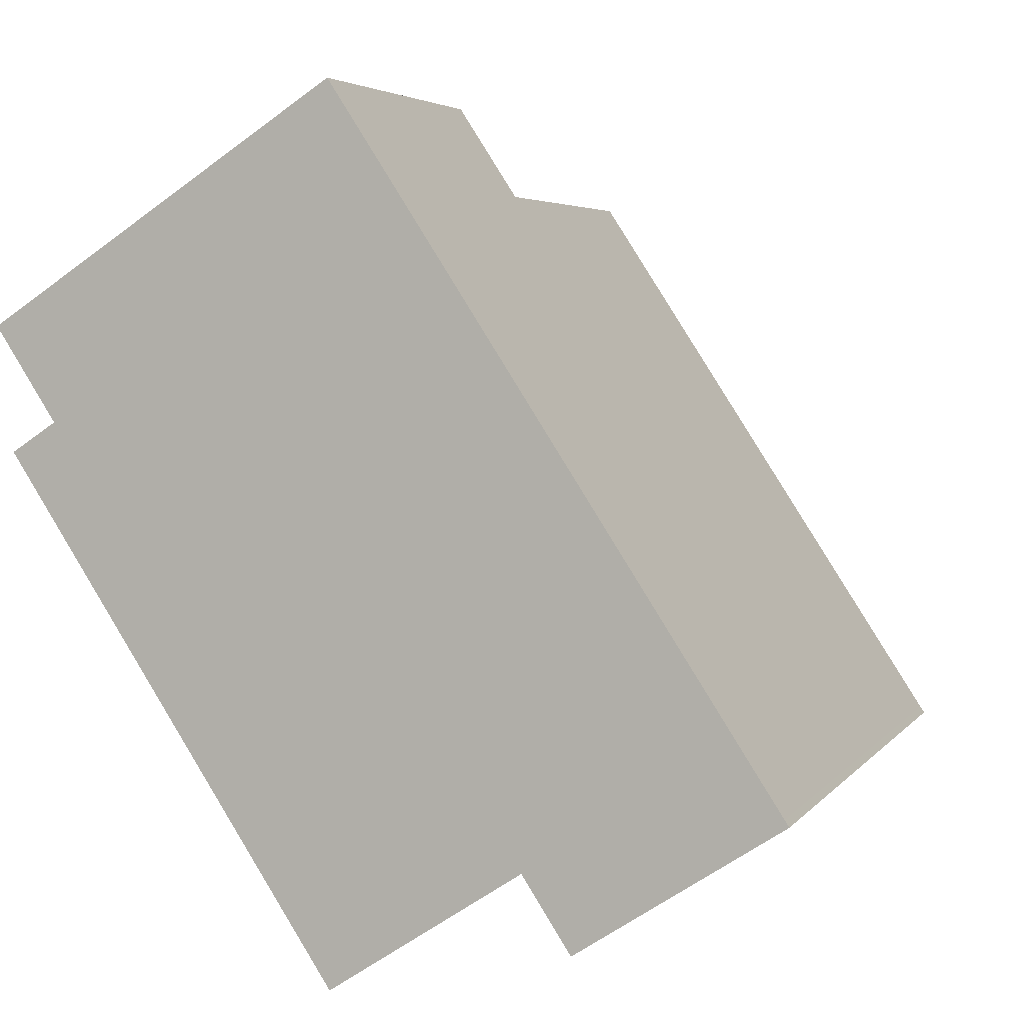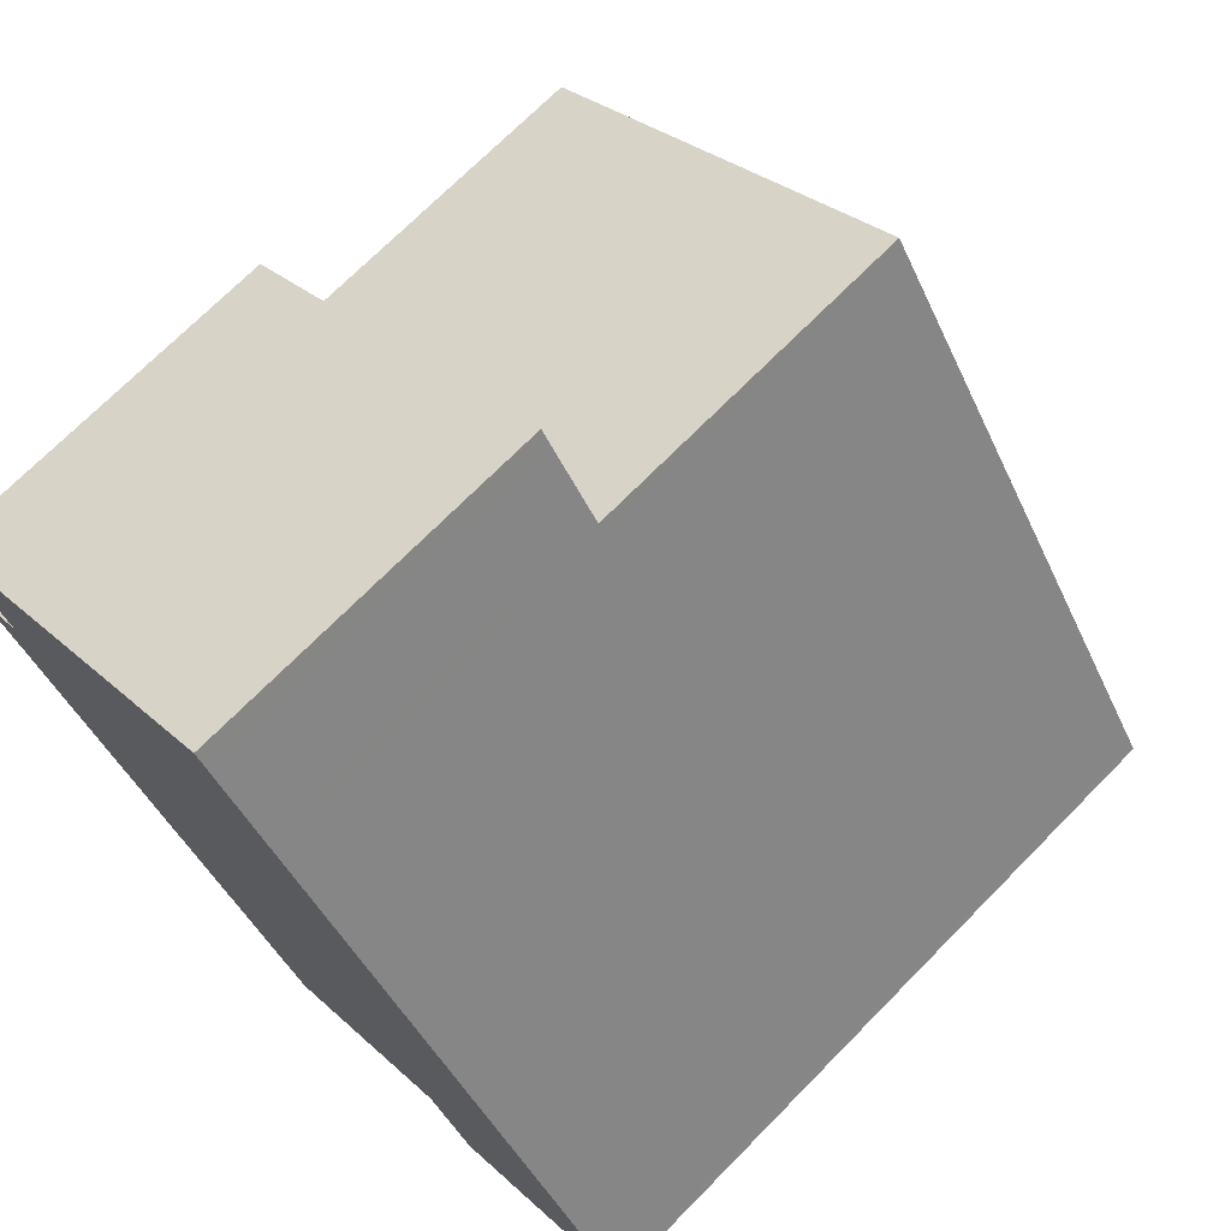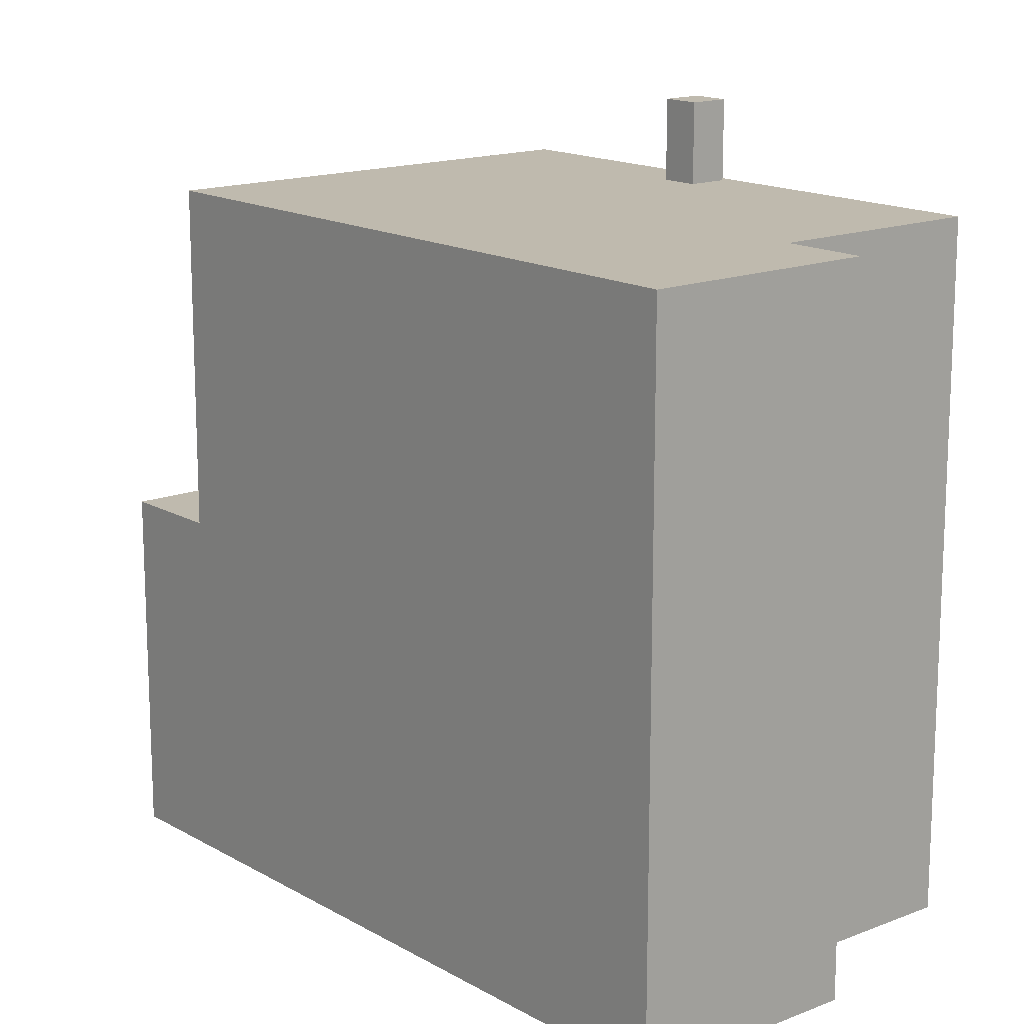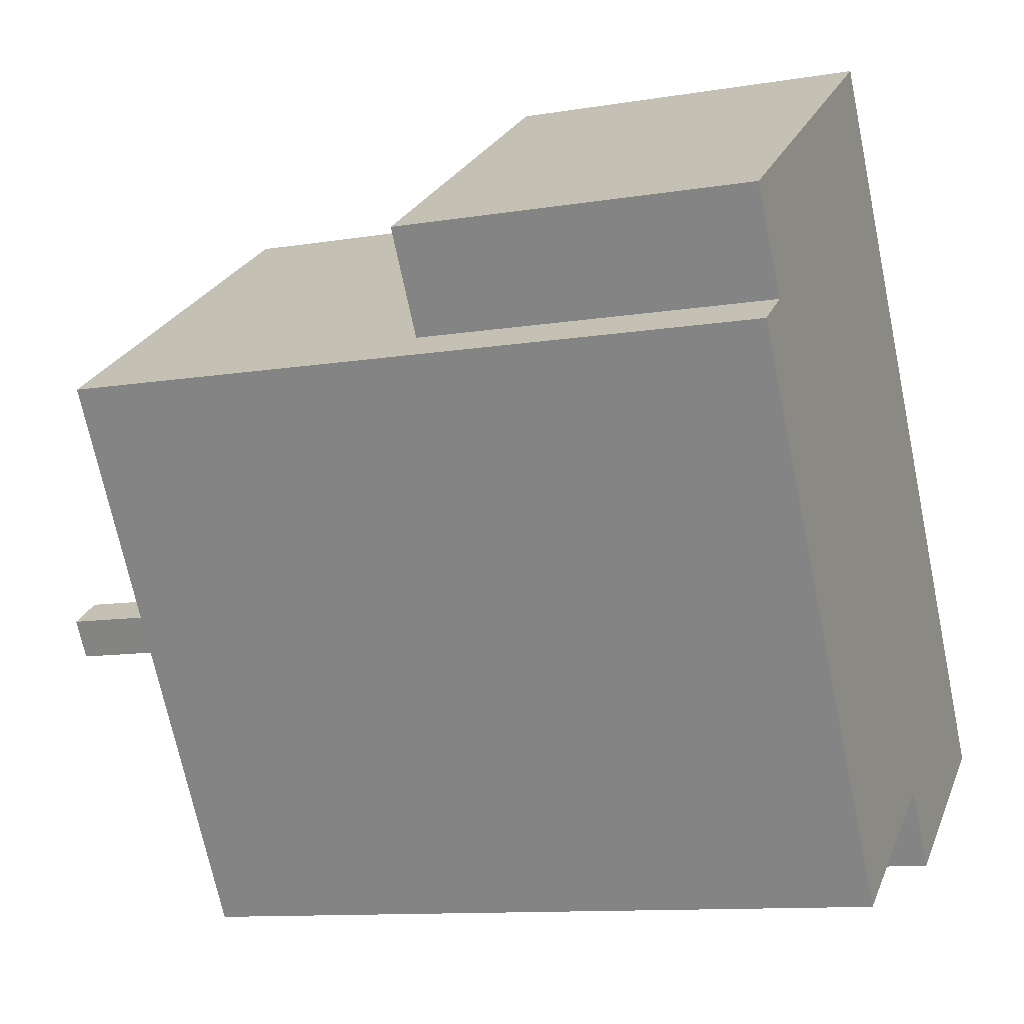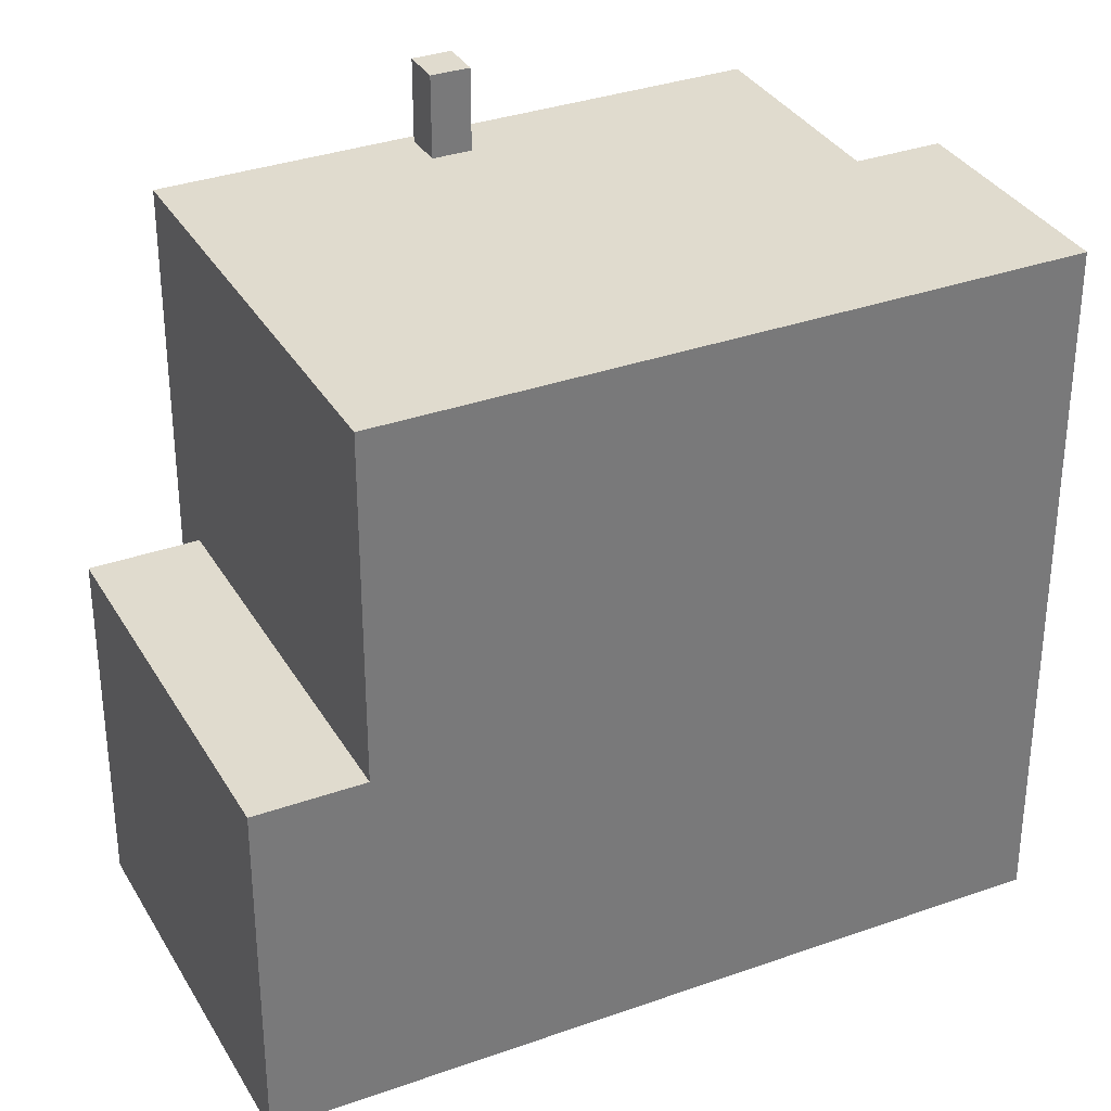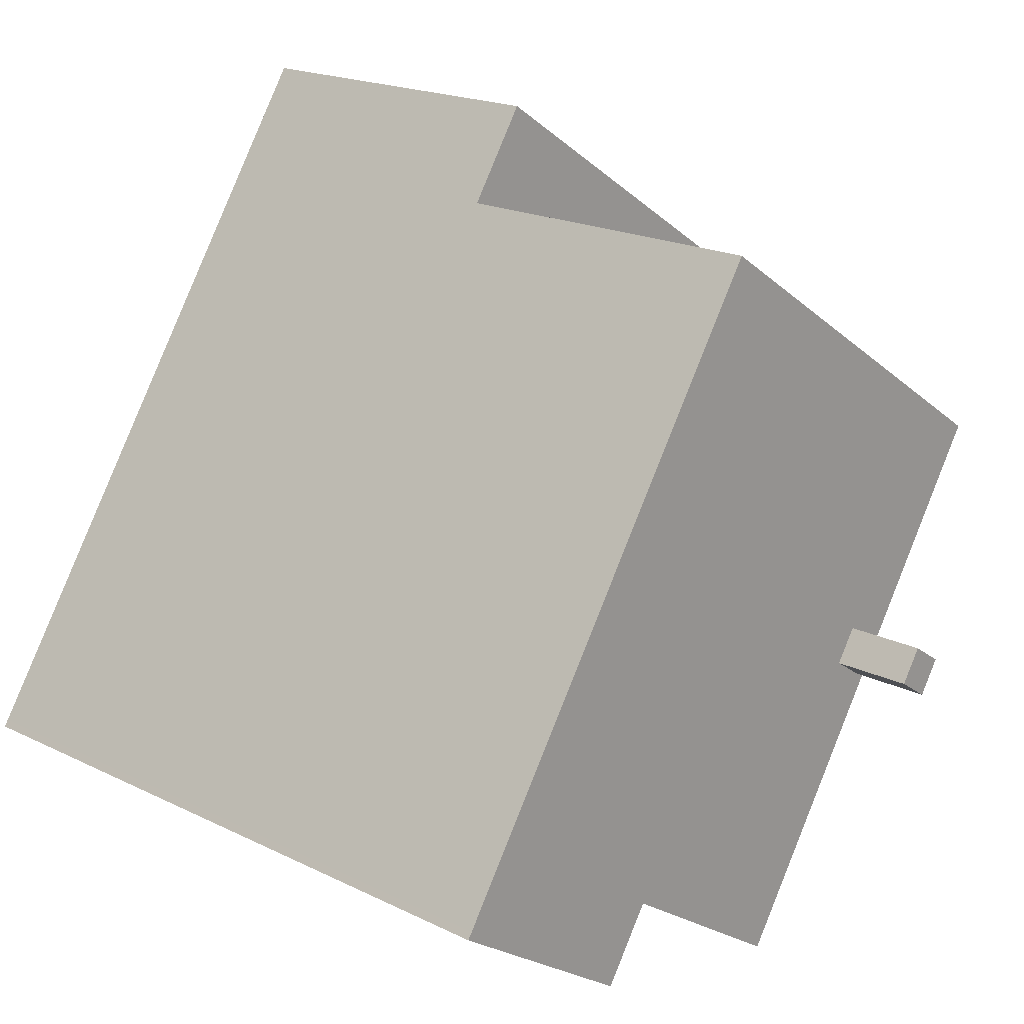
<metadata>
{"format":"obj","ext":"obj","renderer":"f3d","projection":"perspective","resolution":1024,"background":"white","views":[{"elev":4.2,"azim":18.8,"up":"+Z"},{"elev":71.5,"azim":44.6,"up":"+Z"},{"elev":15.5,"azim":106.9,"up":"+Y"},{"elev":-11.2,"azim":-68.1,"up":"+Z"},{"elev":33.6,"azim":30.8,"up":"+Y"},{"elev":19.1,"azim":133.0,"up":"+Z"}]}
</metadata>
<code>
v 2.523 6.002 -4.324
v 6.553 6.002 -3.247
v 3.309 6.002 -5.525
v -5.293 6.002 2.378
v -3.328 6.002 -1.299
v -3.62 6.002 -1.492
v -3.62 6.002 -1.492
v -3.258 6.002 -2.041
v -0.6135 6.002 -6.377
v -3.258 6.002 -2.041
v -3.017 6.002 -1.881
v -0.6135 6.002 -6.377
v -6.028 6.002 1.896
v -5.293 6.002 2.378
v -3.62 6.002 -1.492
v -6.028 6.002 1.896
v -3.62 6.002 -1.492
v -0.6135 6.002 -6.377
v 3.309 6.002 -5.525
v 6.553 6.002 -3.247
v 6.625 6.002 -3.356
v 0.9025 6.002 5.387
v 6.553 6.002 -3.247
v 2.523 6.002 -4.324
v -5.293 6.002 2.378
v 0.9025 6.002 5.387
v 2.523 6.002 -4.324
v -5.293 6.002 2.378
v -3.046 6.002 -1.114
v -3.328 6.002 -1.299
v -5.293 6.002 2.378
v 2.523 6.002 -4.324
v -3.046 6.002 -1.114
v -3.017 6.002 -1.881
v -2.684 6.002 -1.663
v 2.523 6.002 -4.324
v -3.046 6.002 -1.114
v 2.523 6.002 -4.324
v -2.684 6.002 -1.663
v -3.017 6.002 -1.881
v 2.523 6.002 -4.324
v -0.6135 6.002 -6.377
v -5.293 6.002 2.378
v 0.4235 6.002 6.119
v 0.5005 6.002 6.001
v -5.293 6.002 2.378
v 0.5005 6.002 6.001
v 0.9025 6.002 5.387
v -3.62 7.363 -1.492
v -3.046 7.363 -1.114
v -2.684 7.363 -1.663
v -3.258 7.363 -2.041
v -6.289 0.308 3.9
v -0.5735 0.308 7.642
v -0.4085 0.308 7.389
v -6.289 0.308 3.9
v -0.4085 0.308 7.389
v 0.4235 0.308 6.119
v -5.293 0.308 2.378
v -5.293 0.308 2.378
v 0.4235 0.308 6.119
v 0.4235 6.002 6.119
v -5.293 6.002 2.378
v -5.661 -5.602 2.137
v -5.293 0.308 2.378
v -5.293 6.002 2.378
v -5.661 -5.602 2.137
v -5.293 -5.602 2.378
v -5.293 0.308 2.378
v -6.028 6.002 1.896
v -6.028 -5.602 1.896
v -5.661 -5.602 2.137
v -6.028 6.002 1.896
v -5.661 -5.602 2.137
v -5.293 6.002 2.378
v 0.462 -5.602 6.06
v 0.5005 -5.602 6.001
v 0.5005 6.002 6.001
v 0.4235 6.002 6.119
v 0.462 -5.602 6.06
v 0.5005 6.002 6.001
v 0.4235 6.002 6.119
v 0.4235 0.308 6.119
v 0.462 -5.602 6.06
v 0.4235 0.308 6.119
v 0.4235 -5.602 6.119
v 0.462 -5.602 6.06
v 0.5005 -5.602 6.001
v 0.9025 -5.602 5.387
v 0.9025 6.002 5.387
v 0.5005 6.002 6.001
v 0.9025 -5.602 5.387
v 6.553 -5.602 -3.247
v 6.553 6.002 -3.247
v 0.9025 6.002 5.387
v 6.553 -5.602 -3.247
v 6.625 -5.602 -3.356
v 6.625 6.002 -3.356
v 6.553 6.002 -3.247
v -0.491 -5.602 7.516
v -0.4085 -5.602 7.389
v -0.4085 0.308 7.389
v -0.5735 0.308 7.642
v -0.5735 -5.602 7.642
v -0.491 -5.602 7.516
v -0.5735 0.308 7.642
v -0.491 -5.602 7.516
v -0.4085 0.308 7.389
v -0.4085 -5.602 7.389
v 0.4235 -5.602 6.119
v 0.4235 0.308 6.119
v -0.4085 0.308 7.389
v 3.309 6.002 -5.525
v 6.625 6.002 -3.356
v 6.625 -5.602 -3.356
v 3.309 -5.602 -5.525
v 2.523 6.002 -4.324
v 3.309 6.002 -5.525
v 3.309 -5.602 -5.525
v 2.523 -5.602 -4.324
v -0.6135 6.002 -6.377
v 2.523 6.002 -4.324
v 2.523 -5.602 -4.324
v -0.6135 -5.602 -6.377
v -6.028 6.002 1.896
v -0.6135 6.002 -6.377
v -0.6135 -5.602 -6.377
v -6.028 -5.602 1.896
v -3.328 6.002 -1.299
v -3.046 6.002 -1.114
v -3.046 7.363 -1.114
v -3.62 7.363 -1.492
v -3.62 6.002 -1.492
v -3.328 6.002 -1.299
v -3.62 7.363 -1.492
v -3.328 6.002 -1.299
v -3.046 7.363 -1.114
v -3.046 6.002 -1.114
v -2.684 6.002 -1.663
v -2.684 7.363 -1.663
v -3.046 7.363 -1.114
v -3.258 7.363 -2.041
v -3.017 6.002 -1.881
v -3.258 6.002 -2.041
v -3.017 6.002 -1.881
v -2.684 7.363 -1.663
v -2.684 6.002 -1.663
v -3.258 7.363 -2.041
v -2.684 7.363 -1.663
v -3.017 6.002 -1.881
v -3.62 7.363 -1.492
v -3.258 7.363 -2.041
v -3.258 6.002 -2.041
v -3.62 6.002 -1.492
v -6.289 -5.602 3.9
v -0.5735 -5.602 7.642
v -0.5735 0.308 7.642
v -6.289 0.308 3.9
v -6.289 0.308 3.9
v -5.293 0.308 2.378
v -5.293 -5.602 2.378
v -6.289 -5.602 3.9
v -6.289 -5.602 3.9
v -5.293 -5.602 2.378
v -5.661 -5.602 2.137
v -6.028 -5.602 1.896
v -0.6135 -5.602 -6.377
v 2.523 -5.602 -4.324
v 3.309 -5.602 -5.525
v 6.625 -5.602 -3.356
v 6.553 -5.602 -3.247
v 0.9025 -5.602 5.387
v 0.5005 -5.602 6.001
v 0.462 -5.602 6.06
v 0.4235 -5.602 6.119
v -0.4085 -5.602 7.389
v -0.491 -5.602 7.516
v -0.5735 -5.602 7.642
g CDNNDG02_0005610
f 1 2 3
f 4 5 6
f 7 8 9
f 10 11 12
f 13 14 15
f 16 17 18
f 19 20 21
f 22 23 24
f 25 26 27
f 28 29 30
f 31 32 33
f 34 35 36
f 37 38 39
f 40 41 42
f 43 44 45
f 46 47 48
f 50 51 52
f 49 50 52
f 53 54 55
f 59 56 57
f 58 59 57
f 60 62 63
f 62 60 61
f 64 65 66
f 67 68 69
f 70 71 72
f 73 74 75
f 76 77 78
f 79 80 81
f 82 83 84
f 85 86 87
f 88 90 91
f 88 89 90
f 95 92 94
f 93 94 92
f 96 98 99
f 96 97 98
f 100 101 102
f 103 104 105
f 106 107 108
f 110 111 109
f 109 111 112
f 113 115 116
f 113 114 115
f 117 119 120
f 117 118 119
f 121 123 124
f 121 122 123
f 125 127 128
f 125 126 127
f 129 130 131
f 132 133 134
f 135 136 137
f 138 140 141
f 138 139 140
f 142 143 144
f 145 146 147
f 148 149 150
f 151 152 153
f 154 151 153
f 155 157 158
f 157 155 156
f 159 161 162
f 159 160 161
f 178 163 177
f 169 171 168
f 177 163 176
f 171 172 168
f 165 167 164
f 166 167 165
f 171 169 170
f 176 163 164
f 168 164 167
f 175 176 164
f 174 175 164
f 168 172 164
f 172 173 164
f 173 174 164

</code>
